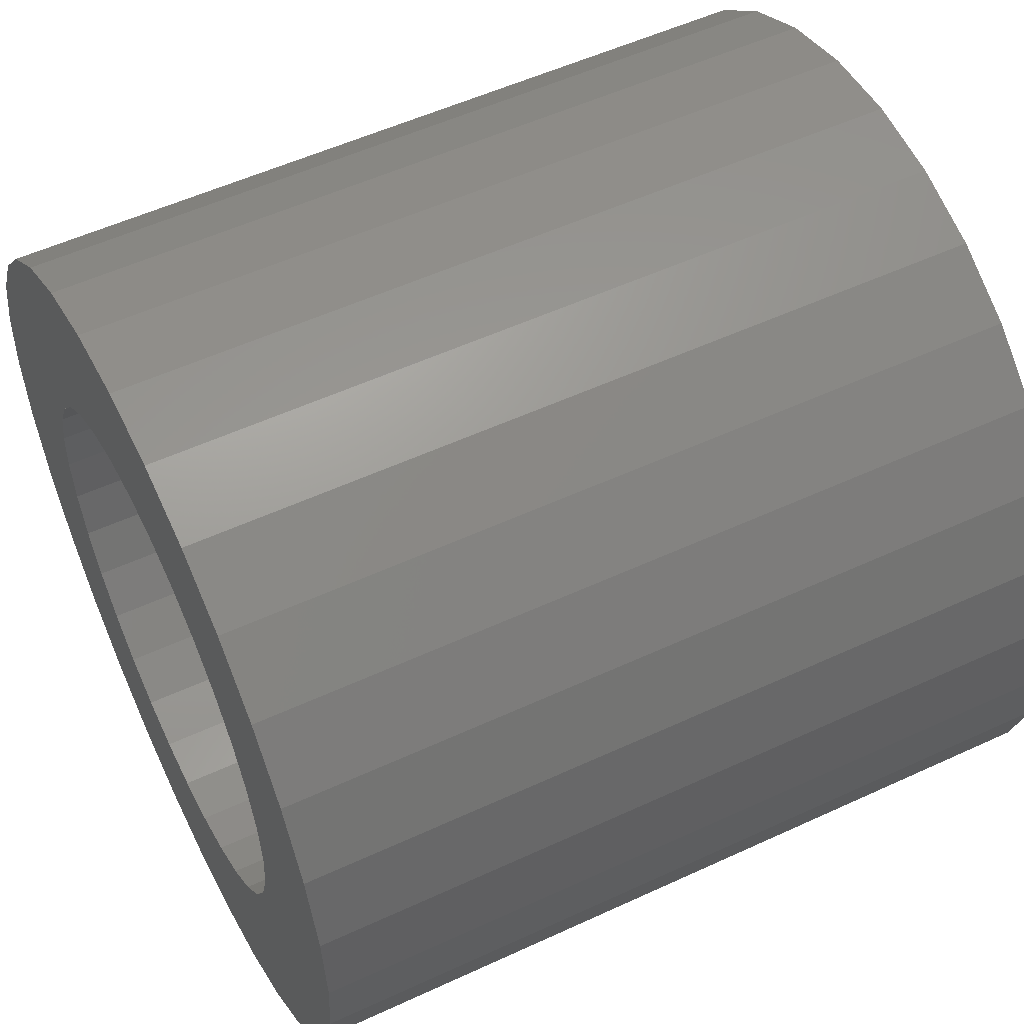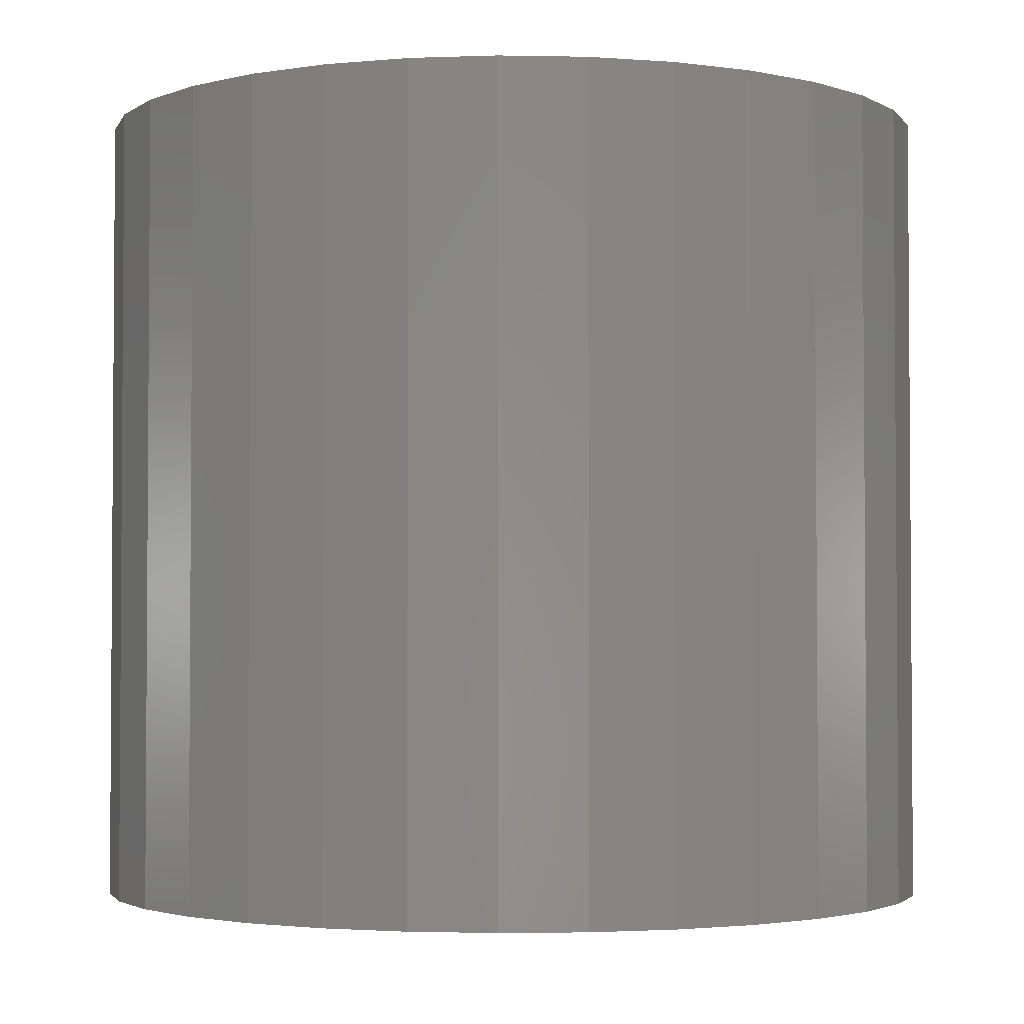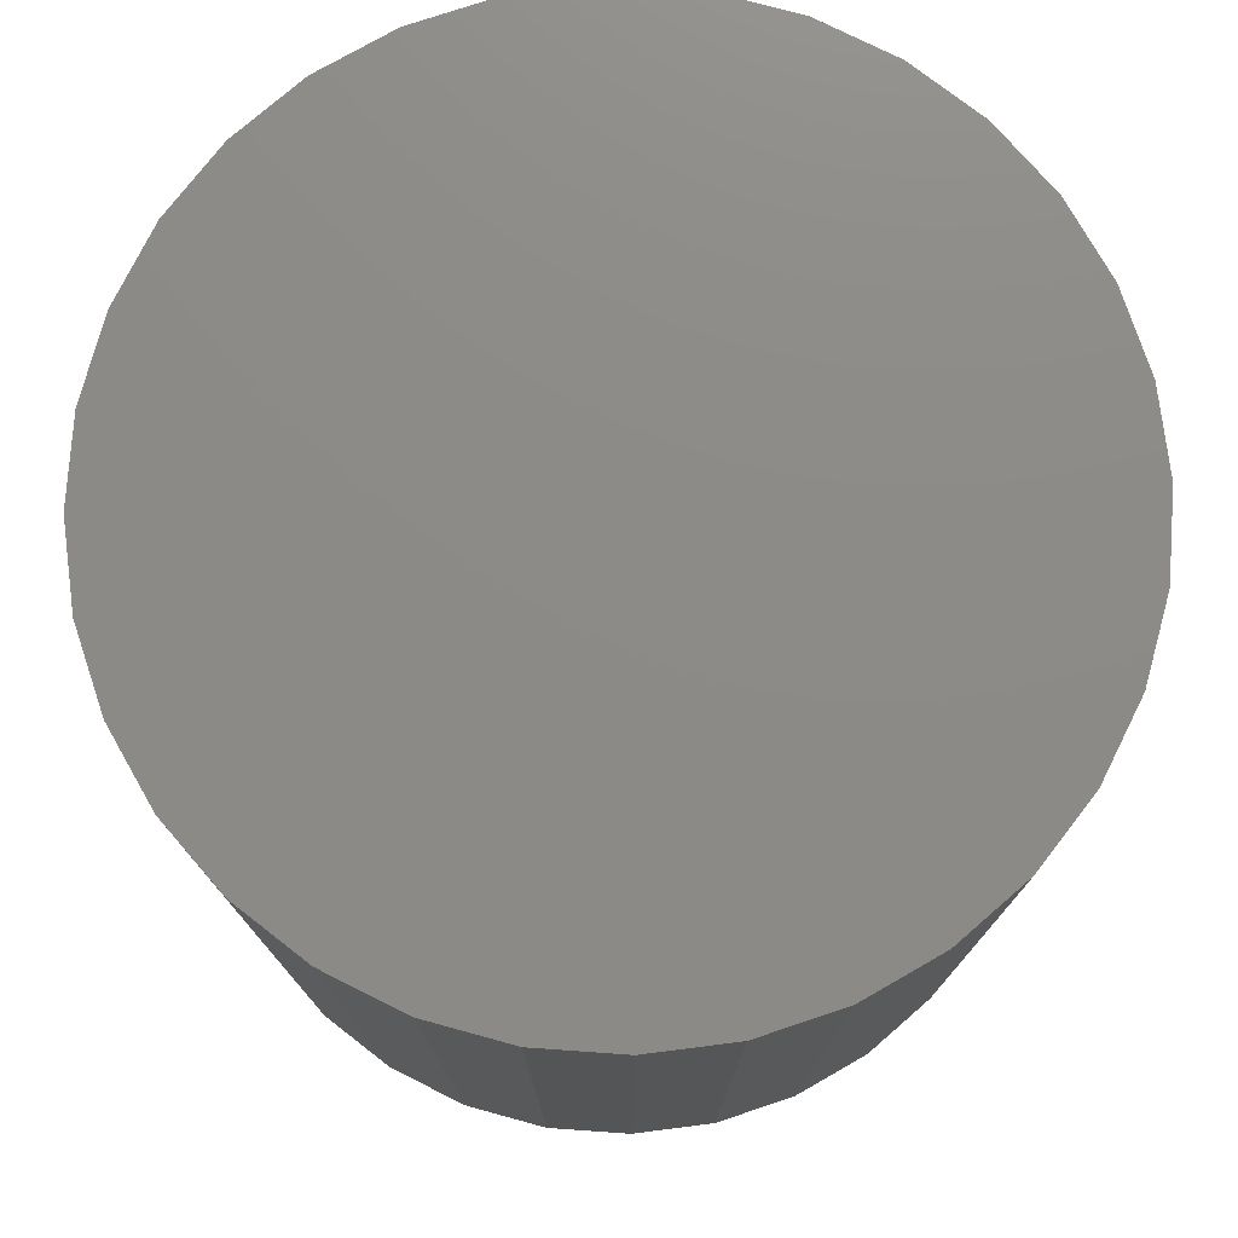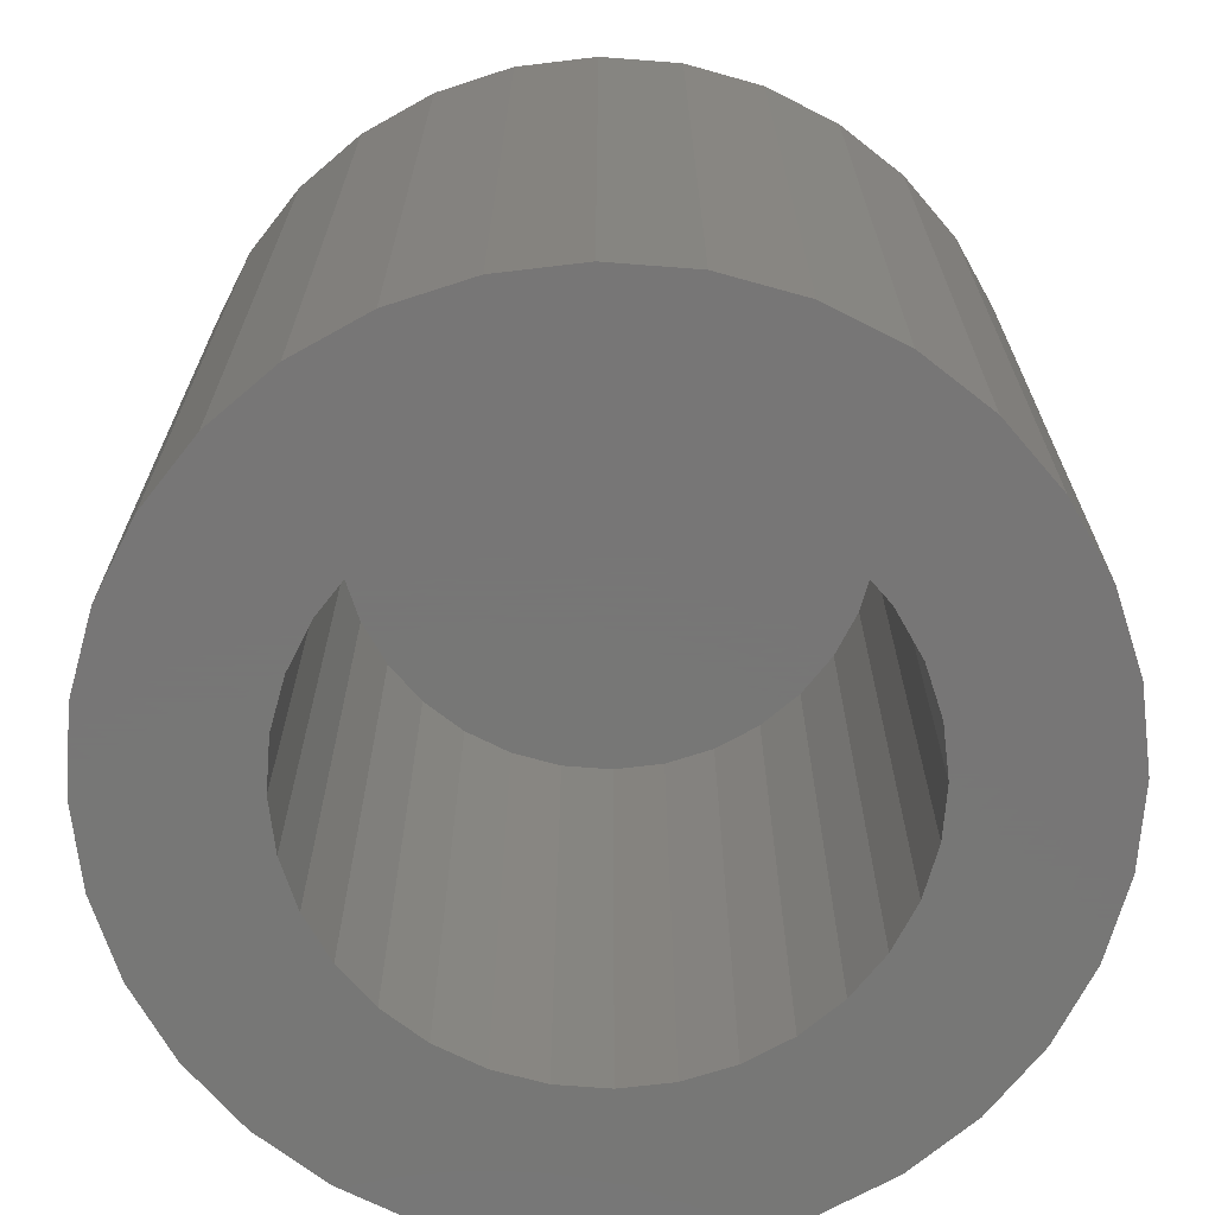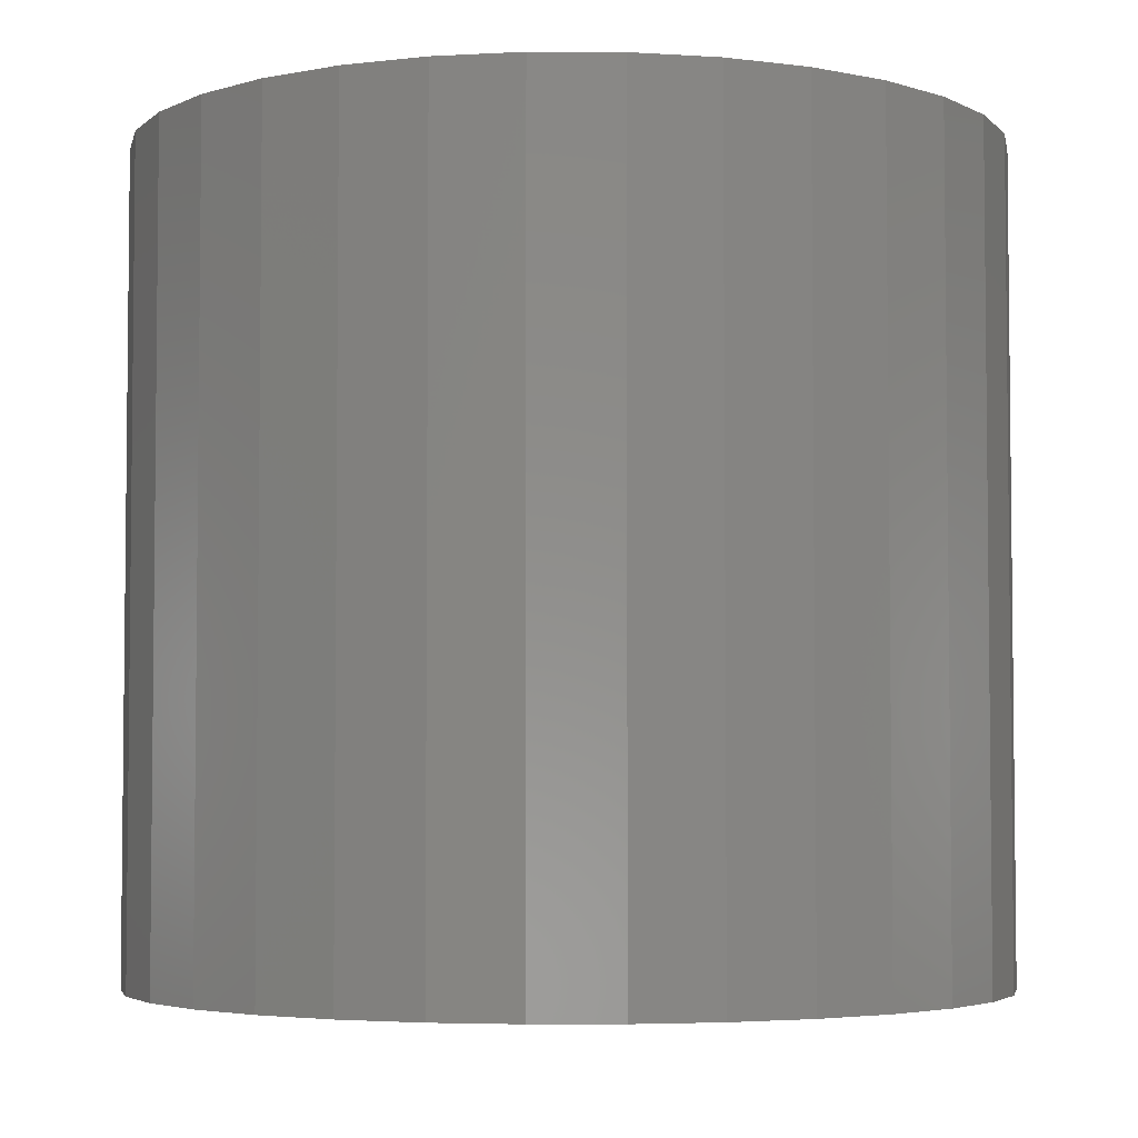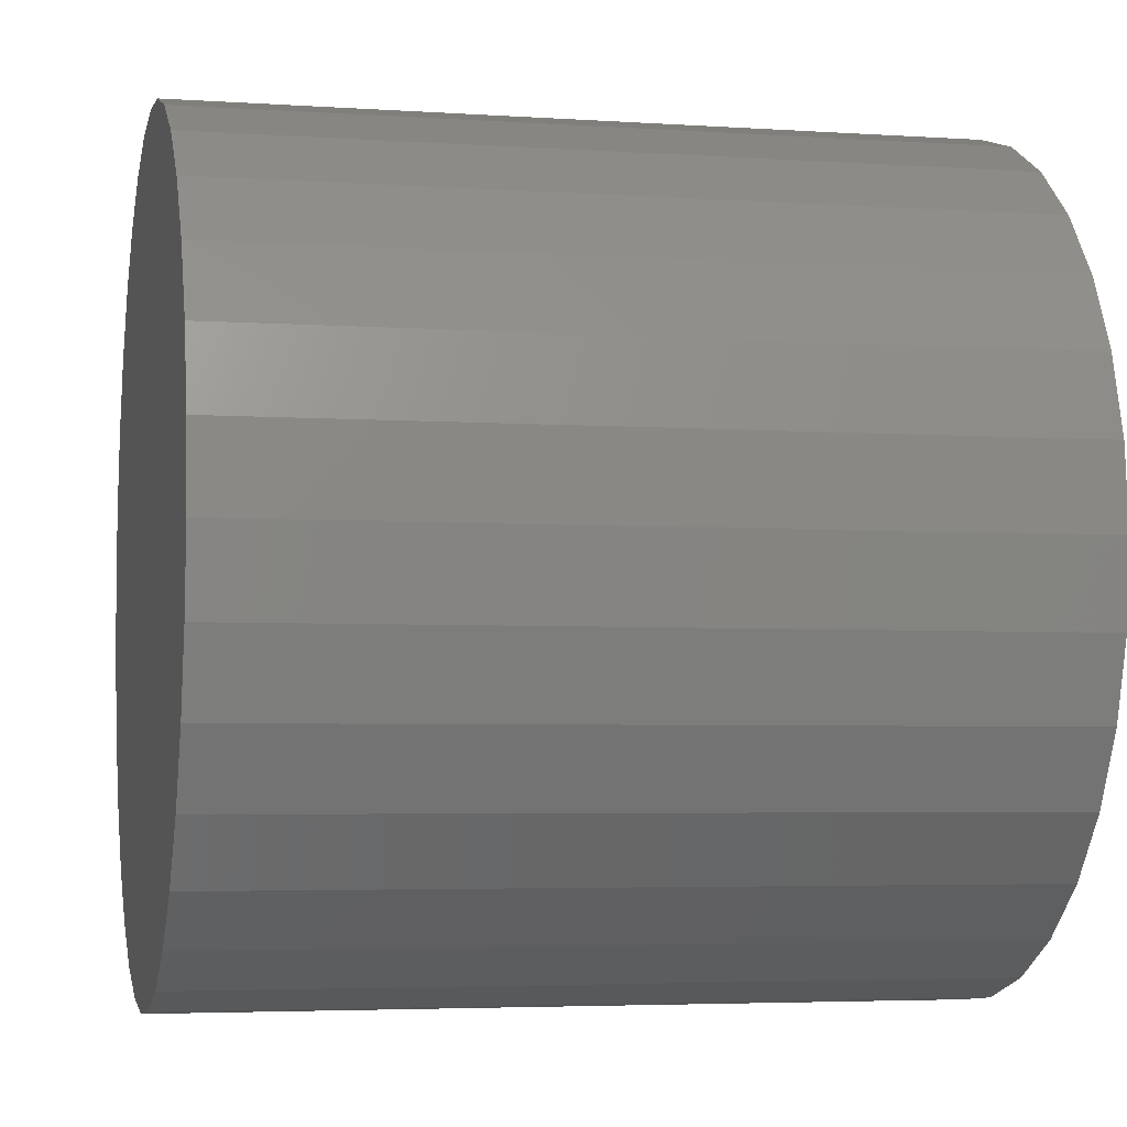
<metadata>
{"format":"stl","ext":"stl","renderer":"f3d","projection":"perspective","resolution":1024,"background":"white","views":[{"elev":54.1,"azim":-116.2,"up":"+Y"},{"elev":-2.6,"azim":-54.5,"up":"+Z"},{"elev":76.6,"azim":133.4,"up":"+Z"},{"elev":-69.2,"azim":23.7,"up":"+Z"},{"elev":-4.1,"azim":-85.2,"up":"+Z"},{"elev":-4.2,"azim":77.5,"up":"+Y"}]}
</metadata>
<code>
# stl→obj: 128 verts, 252 faces
v -0.2026 0.1391 0
v -0.3631 0.1521 0
v -0.1711 0.1774 0
v -0.08897 -0.2354 0
v -0.326 -0.2247 0
v -0.1327 -0.212 0
v 0.3789 0.1521 0
v 0.2184 0.1391 0
v 0.1869 0.1774 0
v 0.007895 0.2516 0
v -0.04149 0.2467 0
v -0.2761 0.2824 0
v -0.2152 0.3323 0
v -0.1458 0.3694 0
v -0.07045 0.3923 0
v 0.007895 0.4 0
v 0.08624 0.3923 0
v 0.1616 0.3694 0
v 0.231 0.3323 0
v 0.2918 0.2824 0
v 0.05728 0.2467 0
v 0.007895 -0.2547 0
v 0.05728 -0.2498 0
v 0.2918 -0.2855 0
v 0.231 -0.3354 0
v 0.1616 -0.3726 0
v 0.08624 -0.3954 0
v 0.007895 -0.4031 0
v -0.07045 -0.3954 0
v -0.1458 -0.3726 0
v -0.2152 -0.3354 0
v -0.2761 -0.2855 0
v -0.04149 -0.2498 0
v -0.1327 0.2089 0
v -0.326 0.2215 0
v -0.08897 0.2323 0
v -0.2452 -0.001563 0
v -0.3937 -0.001563 0
v -0.2404 0.04782 0
v -0.386 0.07678 0
v -0.226 0.0953 0
v -0.226 -0.09843 0
v -0.386 -0.0799 0
v -0.2404 -0.05094 0
v -0.1711 -0.1805 0
v -0.3631 -0.1552 0
v -0.2026 -0.1422 0
v 0.1485 0.2089 0
v 0.1048 0.2323 0
v 0.3418 0.2215 0
v 0.261 -0.001563 0
v 0.2562 0.04782 0
v 0.4095 -0.001563 0
v 0.2418 0.0953 0
v 0.4017 0.07678 0
v 0.2418 -0.09843 0
v 0.2562 -0.05094 0
v 0.4017 -0.0799 0
v 0.1485 -0.212 0
v 0.1869 -0.1805 0
v 0.3418 -0.2247 0
v 0.2184 -0.1422 0
v 0.3789 -0.1552 0
v 0.1048 -0.2354 0
v 0.05728 -0.2498 0.6094
v 0.1048 -0.2354 0.6094
v 0.1485 -0.212 0.6094
v 0.1869 -0.1805 0.6094
v 0.2184 -0.1422 0.6094
v 0.2418 -0.09843 0.6094
v 0.2562 -0.05094 0.6094
v 0.261 -0.001563 0.6094
v 0.007895 -0.2547 0.6094
v -0.04149 -0.2498 0.6094
v -0.08897 -0.2354 0.6094
v -0.1327 -0.212 0.6094
v -0.1711 -0.1805 0.6094
v -0.2026 -0.1422 0.6094
v -0.226 -0.09843 0.6094
v -0.2404 -0.05094 0.6094
v -0.2452 -0.001563 0.6094
v -0.04149 0.2467 0.6094
v -0.08897 0.2323 0.6094
v -0.1327 0.2089 0.6094
v -0.1711 0.1774 0.6094
v -0.2026 0.1391 0.6094
v -0.226 0.0953 0.6094
v -0.2404 0.04782 0.6094
v 0.007895 0.2516 0.6094
v 0.05728 0.2467 0.6094
v 0.1048 0.2323 0.6094
v 0.1485 0.2089 0.6094
v 0.1869 0.1774 0.6094
v 0.2184 0.1391 0.6094
v 0.2418 0.0953 0.6094
v 0.2562 0.04782 0.6094
v 0.4095 -0.001563 0.7578
v 0.4017 -0.0799 0.7578
v 0.3789 -0.1552 0.7578
v 0.3418 -0.2247 0.7578
v 0.2918 -0.2855 0.7578
v 0.231 -0.3354 0.7578
v 0.1616 -0.3726 0.7578
v 0.08624 -0.3954 0.7578
v 0.007895 -0.4031 0.7578
v -0.07045 -0.3954 0.7578
v -0.1458 -0.3726 0.7578
v -0.2152 -0.3354 0.7578
v -0.2761 -0.2855 0.7578
v -0.326 -0.2247 0.7578
v -0.3631 -0.1552 0.7578
v -0.386 -0.0799 0.7578
v -0.3937 -0.001563 0.7578
v -0.386 0.07678 0.7578
v -0.3631 0.1521 0.7578
v -0.326 0.2215 0.7578
v -0.2761 0.2824 0.7578
v -0.2152 0.3323 0.7578
v -0.1458 0.3694 0.7578
v -0.07045 0.3923 0.7578
v 0.007895 0.4 0.7578
v 0.08624 0.3923 0.7578
v 0.1616 0.3694 0.7578
v 0.231 0.3323 0.7578
v 0.2918 0.2824 0.7578
v 0.3418 0.2215 0.7578
v 0.3789 0.1521 0.7578
v 0.4017 0.07678 0.7578
f 1 2 3
f 4 5 6
f 7 8 9
f 10 11 12
f 10 12 13
f 10 13 14
f 10 14 15
f 10 15 16
f 10 16 17
f 10 17 18
f 10 18 19
f 10 19 20
f 10 20 21
f 22 23 24
f 22 24 25
f 22 25 26
f 22 26 27
f 22 27 28
f 22 28 29
f 22 29 30
f 22 30 31
f 22 31 32
f 32 5 4
f 32 4 33
f 32 33 22
f 3 2 34
f 34 2 35
f 34 35 36
f 36 35 12
f 36 12 11
f 37 38 39
f 39 38 40
f 39 40 41
f 41 40 2
f 41 2 1
f 42 43 44
f 44 43 38
f 44 38 37
f 6 5 45
f 45 5 46
f 45 46 47
f 47 46 43
f 47 43 42
f 9 48 7
f 7 48 49
f 7 49 50
f 50 49 21
f 50 21 20
f 51 52 53
f 53 52 54
f 53 54 55
f 55 54 8
f 55 8 7
f 56 57 58
f 58 57 51
f 58 51 53
f 59 60 61
f 61 60 62
f 61 62 63
f 63 62 56
f 63 56 58
f 59 61 64
f 64 61 24
f 64 24 23
f 22 65 23
f 23 65 66
f 23 66 64
f 64 66 67
f 64 67 59
f 59 67 68
f 59 68 60
f 60 68 69
f 60 69 62
f 62 69 70
f 62 70 56
f 56 70 71
f 56 71 57
f 57 71 72
f 57 72 51
f 65 22 73
f 73 22 33
f 73 33 74
f 74 33 4
f 74 4 75
f 75 4 6
f 75 6 76
f 76 6 45
f 76 45 77
f 77 45 47
f 77 47 78
f 78 47 42
f 78 42 79
f 79 42 44
f 79 44 80
f 80 44 37
f 80 37 81
f 10 82 11
f 11 82 83
f 11 83 36
f 36 83 84
f 36 84 34
f 34 84 85
f 34 85 3
f 3 85 86
f 3 86 1
f 1 86 87
f 1 87 41
f 41 87 88
f 41 88 39
f 39 88 81
f 39 81 37
f 82 10 89
f 89 10 21
f 89 21 90
f 90 21 49
f 90 49 91
f 91 49 48
f 91 48 92
f 92 48 9
f 92 9 93
f 93 9 8
f 93 8 94
f 94 8 54
f 94 54 95
f 95 54 52
f 95 52 96
f 96 52 51
f 96 51 72
f 53 97 58
f 58 97 98
f 58 98 63
f 63 98 99
f 63 99 61
f 61 99 100
f 61 100 24
f 24 100 101
f 24 101 25
f 25 101 102
f 25 102 26
f 26 102 103
f 26 103 27
f 27 103 104
f 27 104 28
f 28 104 105
f 28 105 29
f 29 105 106
f 29 106 30
f 30 106 107
f 30 107 31
f 31 107 108
f 31 108 32
f 32 108 109
f 32 109 5
f 5 109 110
f 5 110 46
f 46 110 111
f 46 111 43
f 43 111 112
f 43 112 38
f 38 112 113
f 38 113 40
f 40 113 114
f 40 114 2
f 2 114 115
f 2 115 35
f 35 115 116
f 35 116 12
f 12 116 117
f 12 117 13
f 13 117 118
f 13 118 14
f 14 118 119
f 14 119 15
f 15 119 120
f 15 120 16
f 16 120 121
f 16 121 17
f 17 121 122
f 17 122 18
f 18 122 123
f 18 123 19
f 19 123 124
f 19 124 20
f 20 124 125
f 20 125 50
f 50 125 126
f 50 126 7
f 7 126 127
f 7 127 55
f 55 127 128
f 55 128 53
f 53 128 97
f 120 122 121
f 122 120 123
f 123 120 119
f 123 119 124
f 124 119 118
f 124 118 125
f 125 118 117
f 125 117 126
f 126 117 116
f 126 116 127
f 127 116 115
f 127 115 128
f 128 115 114
f 128 114 97
f 97 114 113
f 97 113 98
f 98 113 112
f 98 112 99
f 99 112 111
f 99 111 100
f 100 111 110
f 100 110 101
f 101 110 109
f 101 109 102
f 102 109 108
f 102 108 103
f 103 108 107
f 103 107 104
f 104 107 106
f 104 106 105
f 89 90 82
f 83 82 90
f 91 83 90
f 65 74 66
f 73 74 65
f 74 75 66
f 66 75 76
f 66 76 67
f 67 76 77
f 67 77 68
f 68 77 78
f 68 78 69
f 69 78 79
f 69 79 70
f 70 79 80
f 70 80 71
f 71 80 81
f 71 81 72
f 72 81 88
f 72 88 96
f 96 88 87
f 96 87 95
f 95 87 86
f 95 86 94
f 94 86 85
f 94 85 93
f 93 85 84
f 93 84 92
f 92 84 83
f 92 83 91

</code>
